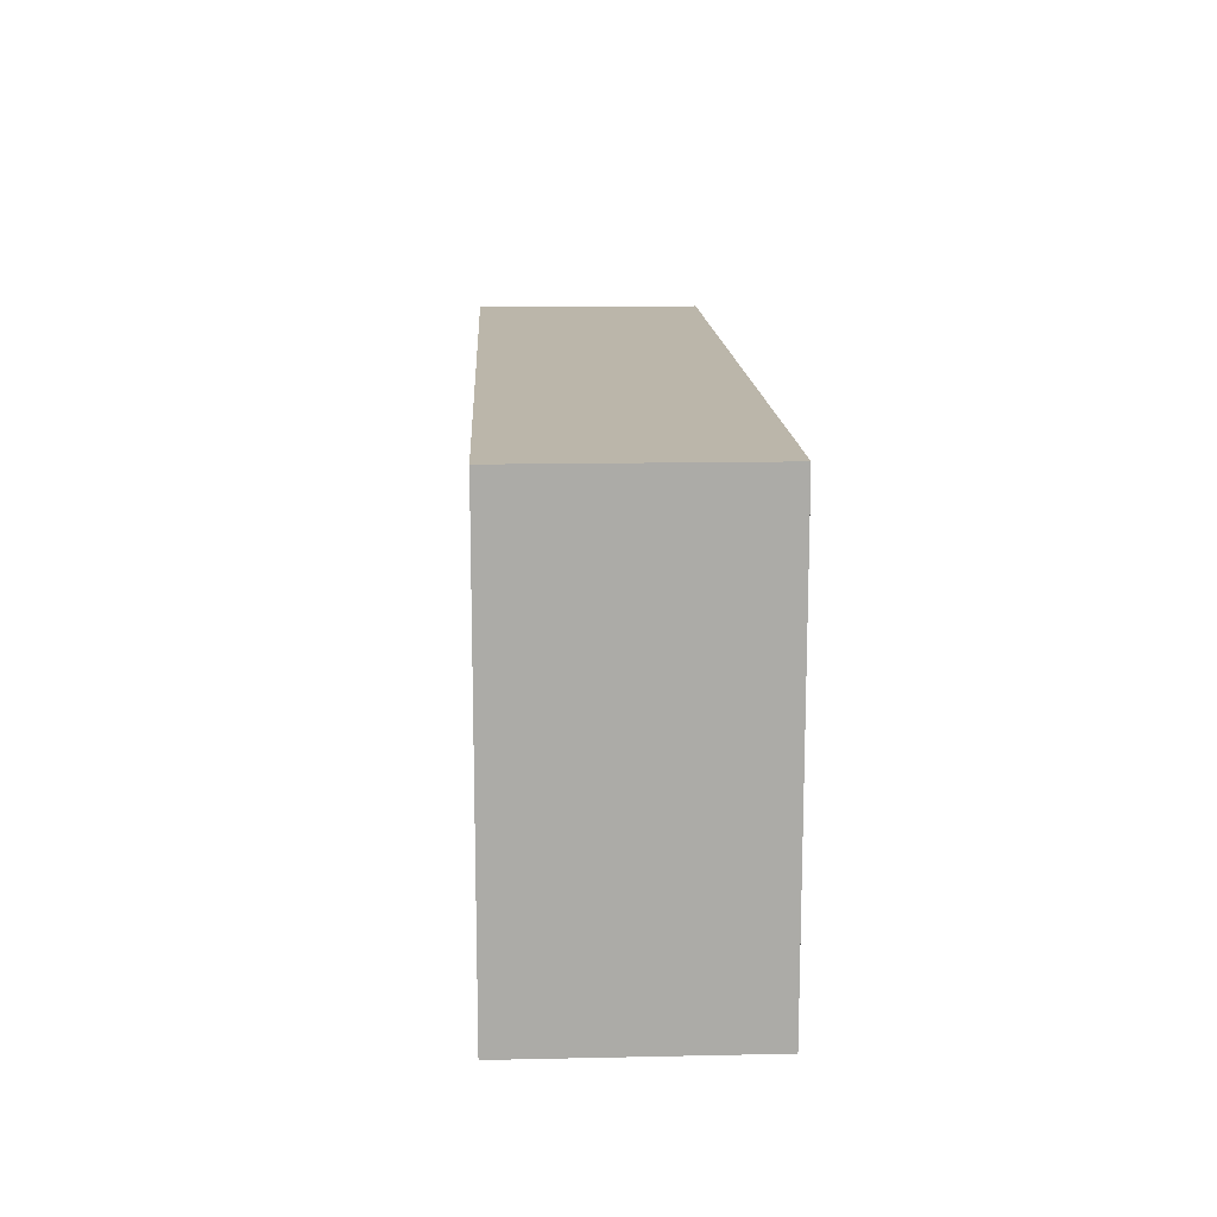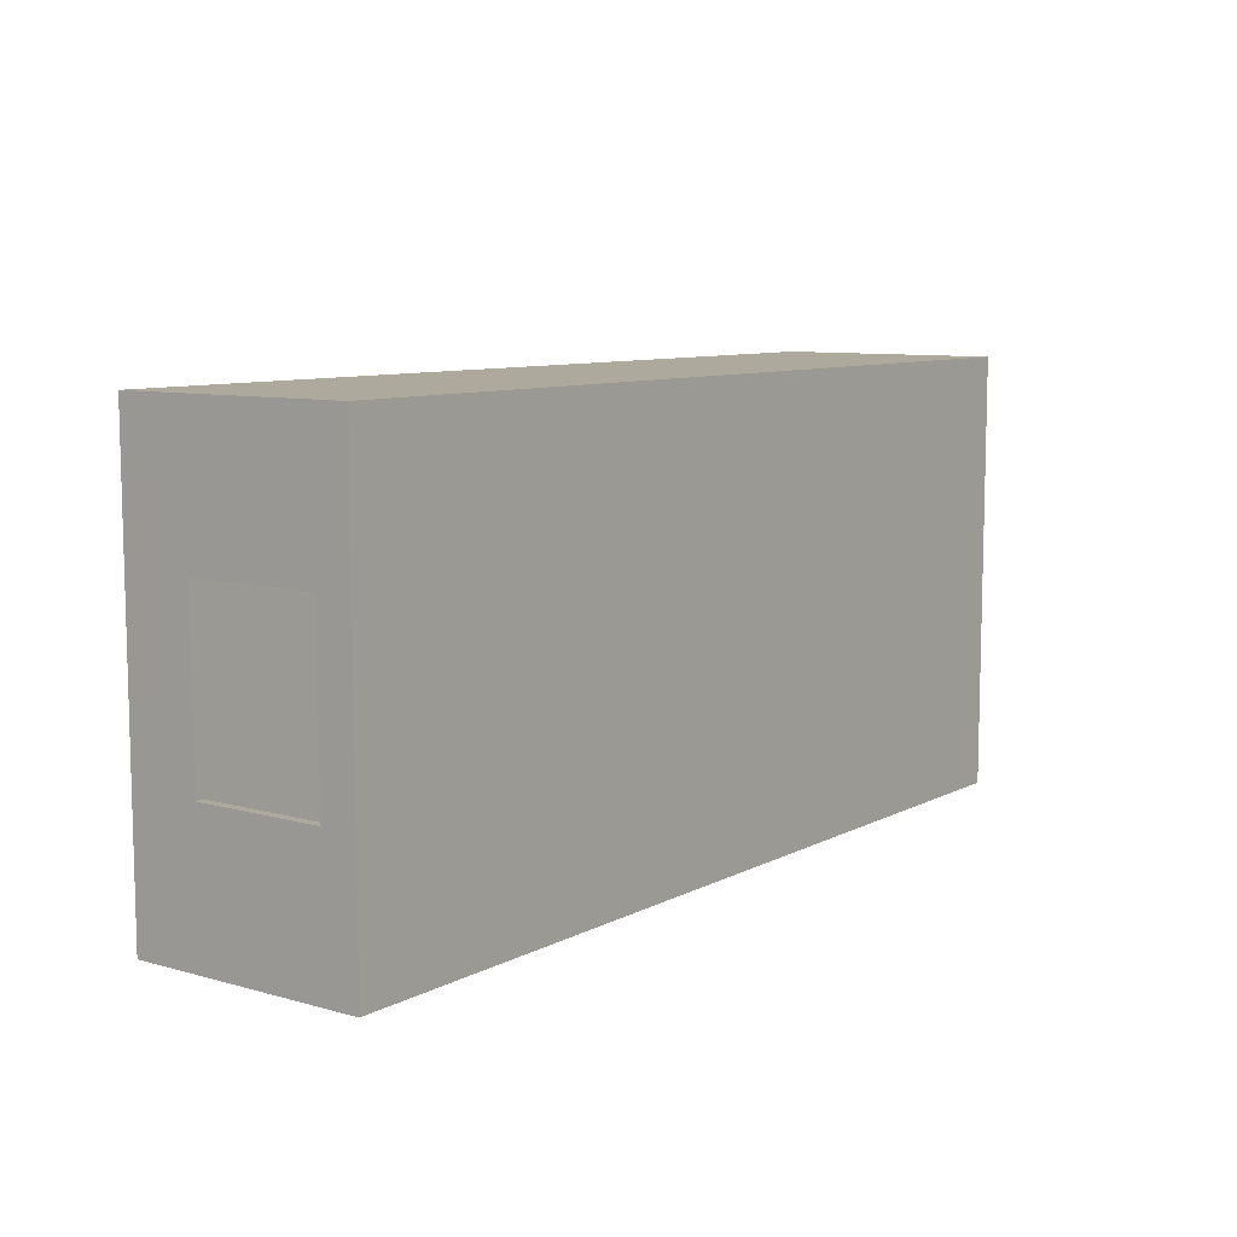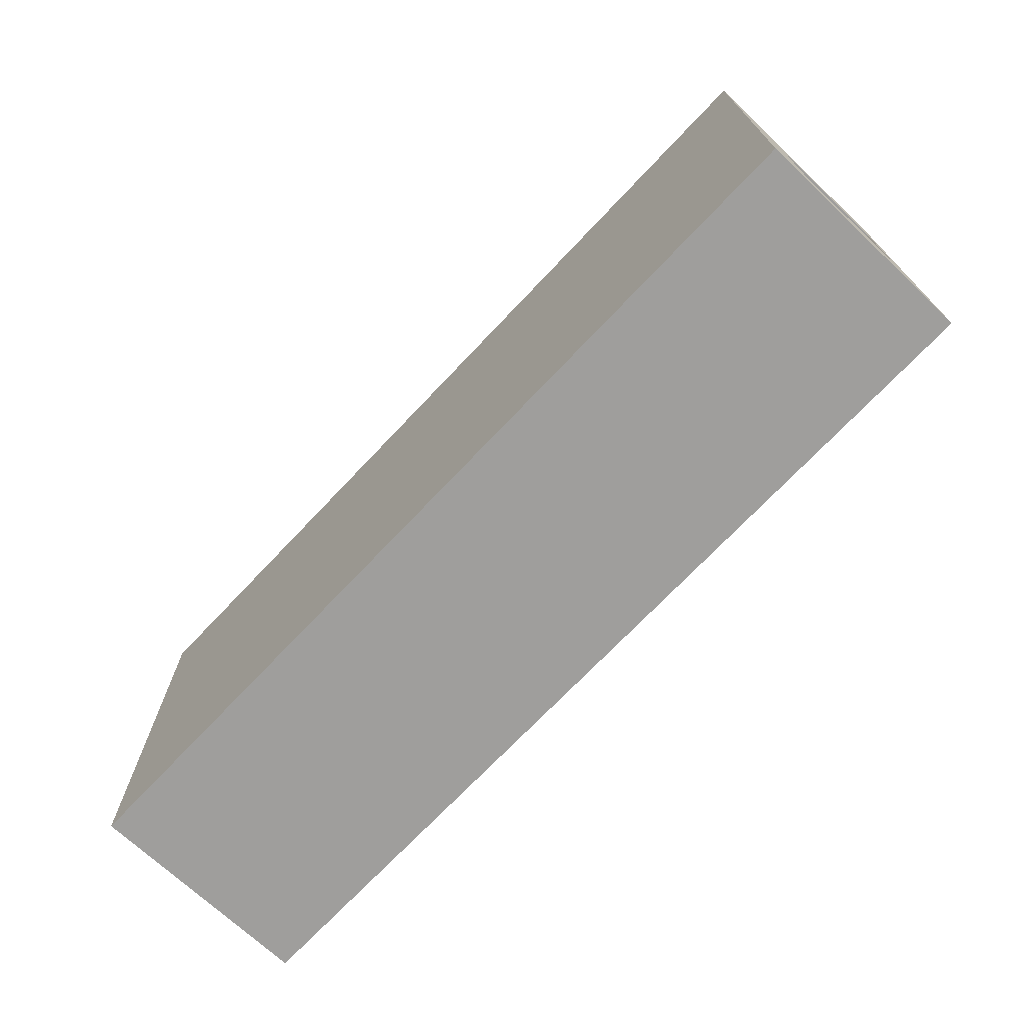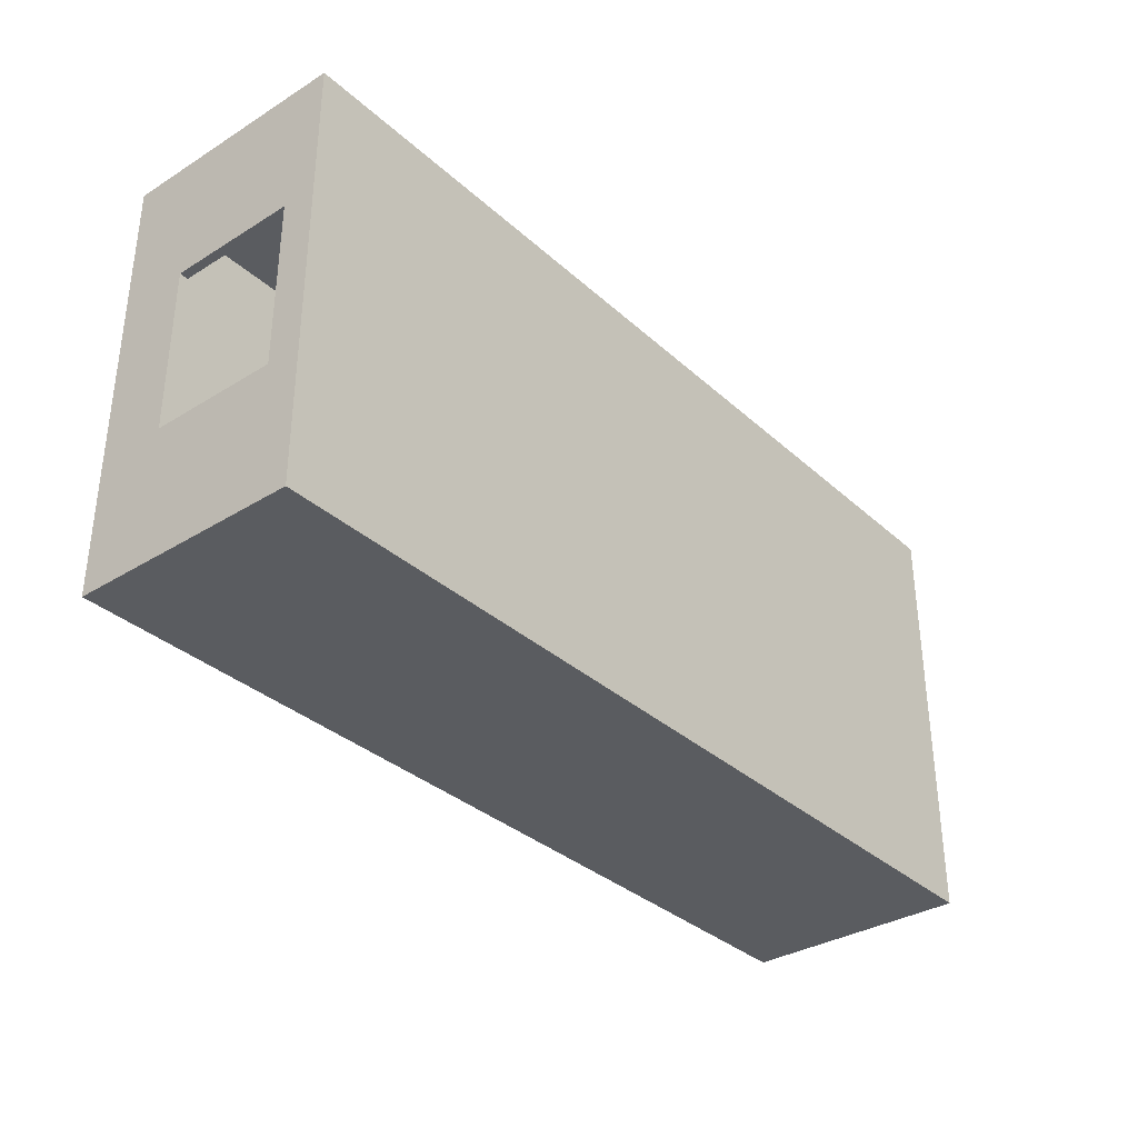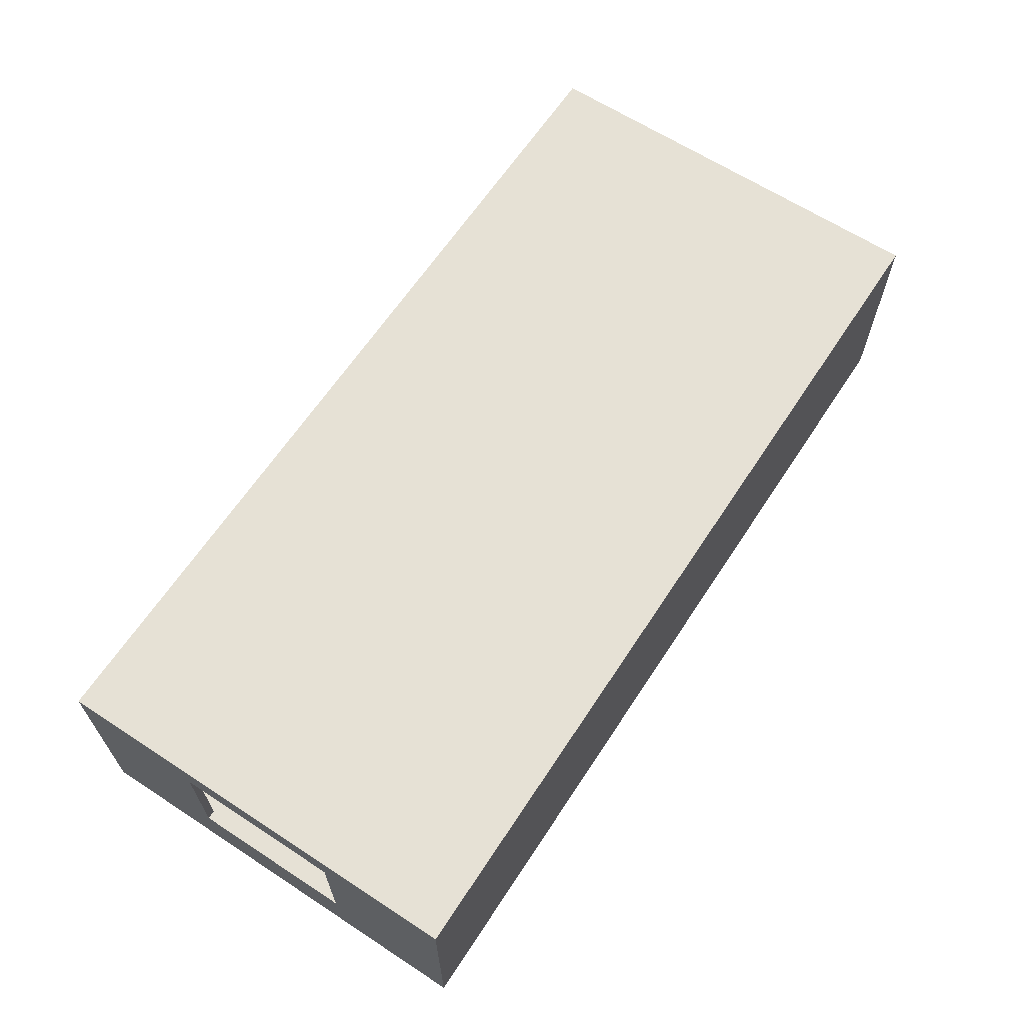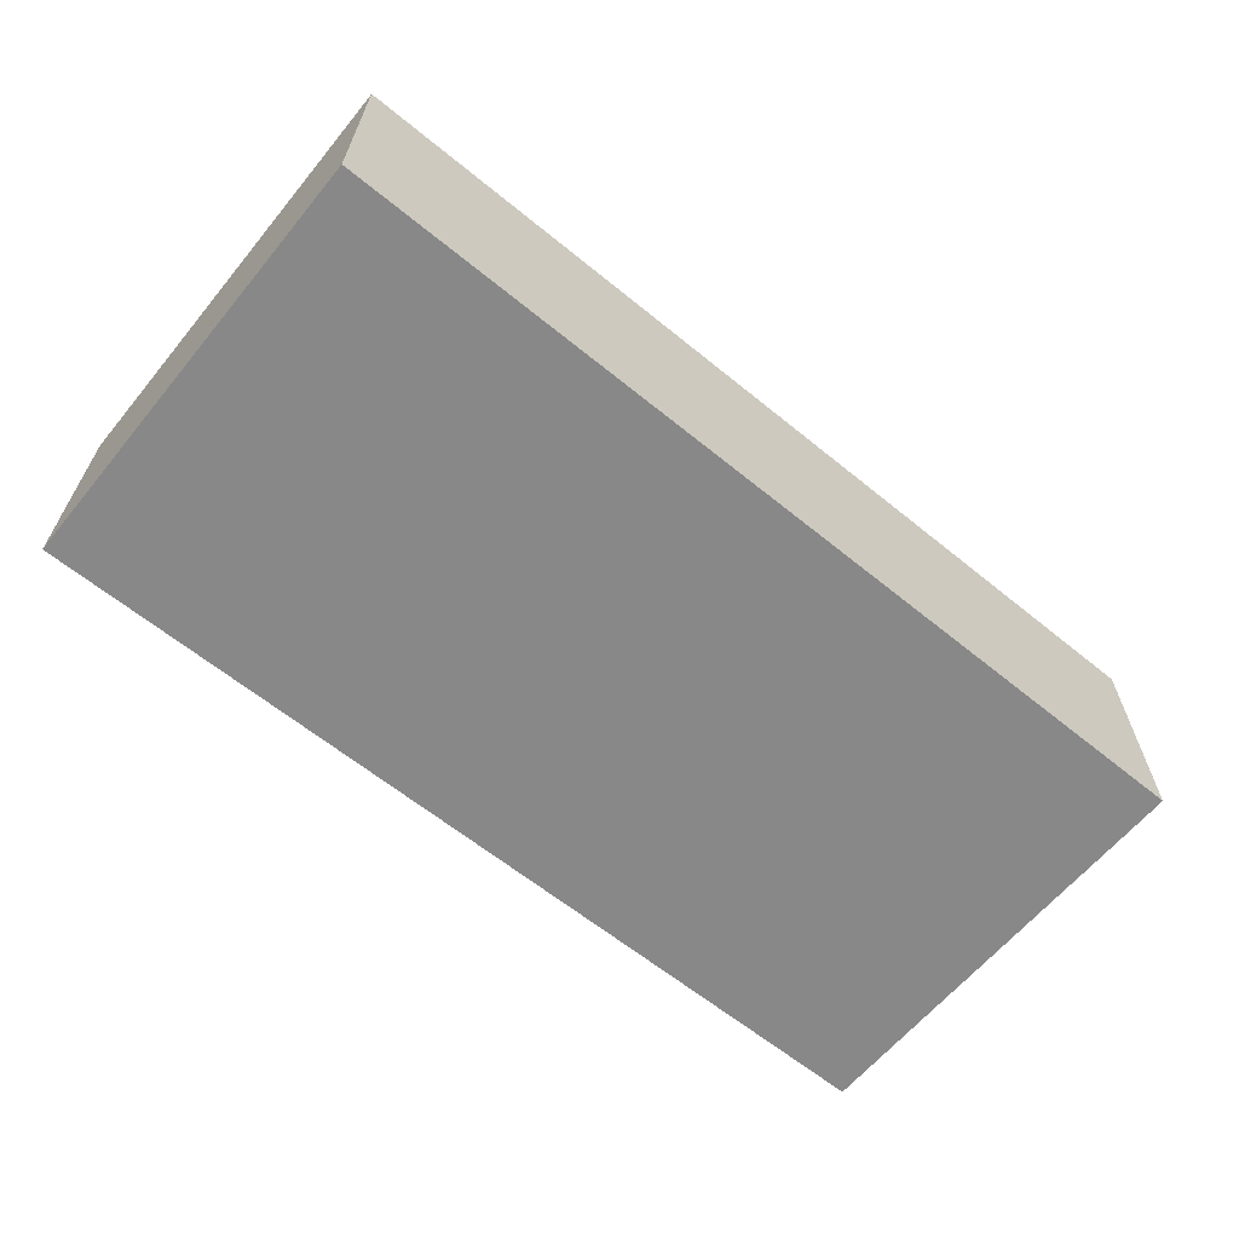
<metadata>
{"format":"obj","ext":"obj","renderer":"f3d","projection":"perspective","resolution":1024,"background":"white","views":[{"elev":14.1,"azim":-92.7,"up":"+Z"},{"elev":8.8,"azim":126.6,"up":"+Z"},{"elev":-70.9,"azim":46.7,"up":"+Z"},{"elev":-34.1,"azim":129.8,"up":"+Z"},{"elev":64.1,"azim":123.3,"up":"+Y"},{"elev":-62.9,"azim":-39.5,"up":"+Y"}]}
</metadata>
<code>
g default
v -340 -10 -123.1
v -340 92 -123.1
v -340 -10 123.1
v -340 92 123.1
v -340 280 123.1
v -340 280 -123.1
v -340 330 123.1
v -340 330 -123.1
v -352.8 -10 -123.1
v -352.8 92 -123.1
v -352.8 -10 123.1
v -352.8 92 123.1
v -352.8 280 123.1
v -352.8 280 -123.1
v -352.8 330 123.1
v -352.8 330 -123.1
v -340 0.2 -123.1
v -340 0.2 123.1
v -352.8 0.2 123.1
v -352.8 0.2 -123.1
v -352.8 0.2 -320
v -340 0.2 -320
v -340 -10 -320
v -352.8 -10 -320
v -340 280 -320
v -352.8 280 -320
v -340 92 -320
v -352.8 92 -320
v -340 330 -320
v -352.8 330 -320
v -340 -10 320
v -340 0.2 320
v -352.8 0.2 320
v -352.8 -10 320
v -340 280 320
v -352.8 280 320
v -340 92 320
v -352.8 92 320
v -340 330 320
v -352.8 330 320
v -352.8 0.2 -305.2
v -352.8 -10 -305.2
v -340 -10 -305.2
v -340 0.2 -305.2
v -340 92 -305.2
v -340 280 -305.2
v -340 330 -305.2
v -352.8 330 -305.2
v -352.8 280 -305.2
v -352.8 92 -305.2
v -340 -10 305.2
v -352.8 -10 305.2
v -352.8 0.2 305.2
v -352.8 92 305.2
v -352.8 280 305.2
v -352.8 330 305.2
v -340 330 305.2
v -340 280 305.2
v -340 92 305.2
v -340 0.2 305.2
v -340 320 305.2
v -340 320 320
v -352.8 320 320
v -352.8 320 305.2
v -352.8 320 123.1
v -352.8 320 -123.1
v -352.8 320 -305.2
v -352.8 320 -320
v -340 320 -320
v -340 320 -305.2
v -340 320 -123.1
v -340 320 123.1
v -1703 -10 -123.1
v -1703 0.2 -123.1
v -1703 -10 123.1
v -1703 0.2 123.1
v -1703 0.2 -305.2
v -1703 -10 -305.2
v -1703 -10 305.2
v -1703 0.2 305.2
v -1703 0.2 -320
v -1703 -10 -320
v -1703 320 -305.2
v -1703 280 -305.2
v -1703 320 -320
v -1703 280 -320
v -1703 92 -305.2
v -1703 92 -320
v -1703 -10 320
v -1703 0.2 320
v -1703 92 305.2
v -1703 92 320
v -1703 280 305.2
v -1703 280 320
v -1703 320 320
v -1703 320 305.2
v -1703 330 305.2
v -1703 330 320
v -1703 320 123.1
v -1703 330 123.1
v -1703 320 -123.1
v -1703 330 -123.1
v -1703 330 -305.2
v -1703 330 -320
v -1673 330 -320
v -1673 330 -305.2
v -1673 330 -123.1
v -1673 330 123.1
v -1673 330 305.2
v -1673 330 320
v -1673 320 320
v -1673 280 320
v -1673 92 320
v -1673 0.2 320
v -1673 -10 320
v -1673 -10 305.2
v -1673 -10 123.1
v -1673 -10 -123.1
v -1673 -10 -305.2
v -1673 -10 -320
v -1673 0.2 -320
v -1673 92 -320
v -1673 280 -320
v -1673 320 -320
v -1673 320 -305.2
v -1673 280 -305.2
v -1673 92 -305.2
v -1673 0.2 -305.2
v -1673 0.2 -123.1
v -1673 0.2 123.1
v -1673 0.2 305.2
v -1673 92 305.2
v -1673 280 305.2
v -1673 320 305.2
v -1673 320 123.1
v -1673 320 -123.1
v -1703 280 -123.1
v -1703 92 -123.1
v -1703 280 123.1
v -1703 92 123.1
v -1703 -2.066 123.1
v -1673 92 -123.1
v -1673 92 123.1
v -1673 280 123.1
v -1673 280 -123.1
g TV_ViewingRoom
f 74 73 75 141 76
f 76 141 75 79 80
f 13 12 54 55
f 65 13 55 64
f 66 14 13 65
f 17 1 43 44
f 17 18 3 1
f 6 2 45 46
f 71 72 5 6
f 70 71 6 46
f 21 22 23 24
f 9 1 3 11
f 12 4 2 10
f 11 3 51 52
f 31 32 33 34
f 12 13 5 4
f 26 25 27 28
f 38 37 35 36
f 10 2 6 14
f 35 62 63 36
f 15 7 8 16
f 13 14 6 5
f 16 8 47 48
f 68 69 25 26
f 2 4 18 17
f 33 32 37 38
f 12 19 53 54
f 12 10 20 19
f 27 22 21 28
f 2 17 44 45
f 42 43 1 9
f 77 78 73 74
f 14 49 50 10
f 67 49 14 66
f 10 50 41 20
f 18 60 51 3
f 5 58 59 4
f 61 58 5 72
f 56 57 7 15
f 4 59 60 18
f 78 77 81 82
f 43 42 24 23
f 44 43 23 22
f 45 44 22 27
f 27 25 46 45
f 69 70 46 25
f 48 47 29 30
f 84 83 85 86
f 88 87 84 86
f 77 87 88 81
f 52 51 31 34
f 80 79 89 90
f 91 80 90 92
f 94 93 91 92
f 95 96 93 94
f 57 56 40 39
f 58 61 62 35
f 35 37 59 58
f 60 59 37 32
f 51 60 32 31
f 7 57 61 72
f 62 61 57 39
f 63 62 39 40
f 97 96 95 98
f 100 99 96 97
f 102 101 99 100
f 103 83 101 102
f 85 83 103 104
f 29 69 68 30
f 47 70 69 29
f 47 8 71 70
f 8 7 72 71
f 129 20 41 128
f 118 9 11 117
f 130 19 20 129
f 117 11 52 116
f 119 42 9 118
f 131 53 19 130
f 121 21 24 120
f 120 24 42 119
f 126 49 67 125
f 124 68 26 123
f 123 26 28 122
f 127 50 49 126
f 128 41 50 127
f 122 28 21 121
f 116 52 34 115
f 115 34 33 114
f 132 54 53 131
f 114 33 38 113
f 113 38 36 112
f 133 55 54 132
f 134 64 55 133
f 112 36 63 111
f 111 63 40 110
f 110 40 56 109
f 109 56 15 108
f 135 65 64 134
f 108 15 16 107
f 136 66 65 135
f 107 16 48 106
f 125 67 66 136
f 106 48 30 105
f 105 30 68 124
f 106 105 104 103
f 103 102 107 106
f 102 100 108 107
f 100 97 109 108
f 110 109 97 98
f 111 110 98 95
f 112 111 95 94
f 94 92 113 112
f 114 113 92 90
f 115 114 90 89
f 116 115 89 79
f 79 75 117 116
f 75 73 118 117
f 73 78 119 118
f 120 119 78 82
f 121 120 82 81
f 122 121 81 88
f 88 86 123 122
f 124 123 86 85
f 105 124 85 104
f 93 96 99 139
f 91 93 139 140
f 76 80 91 140
f 137 101 83 84
f 138 137 84 87
f 77 74 138 87
f 139 99 101 137
f 140 139 137 138
f 74 76 140 138
f 129 128 127 142
f 131 130 143 132
f 130 129 142 143
f 145 126 125 136
f 144 145 136 135
f 133 144 135 134
f 132 143 144 133
f 143 142 145 144
f 142 127 126 145

</code>
